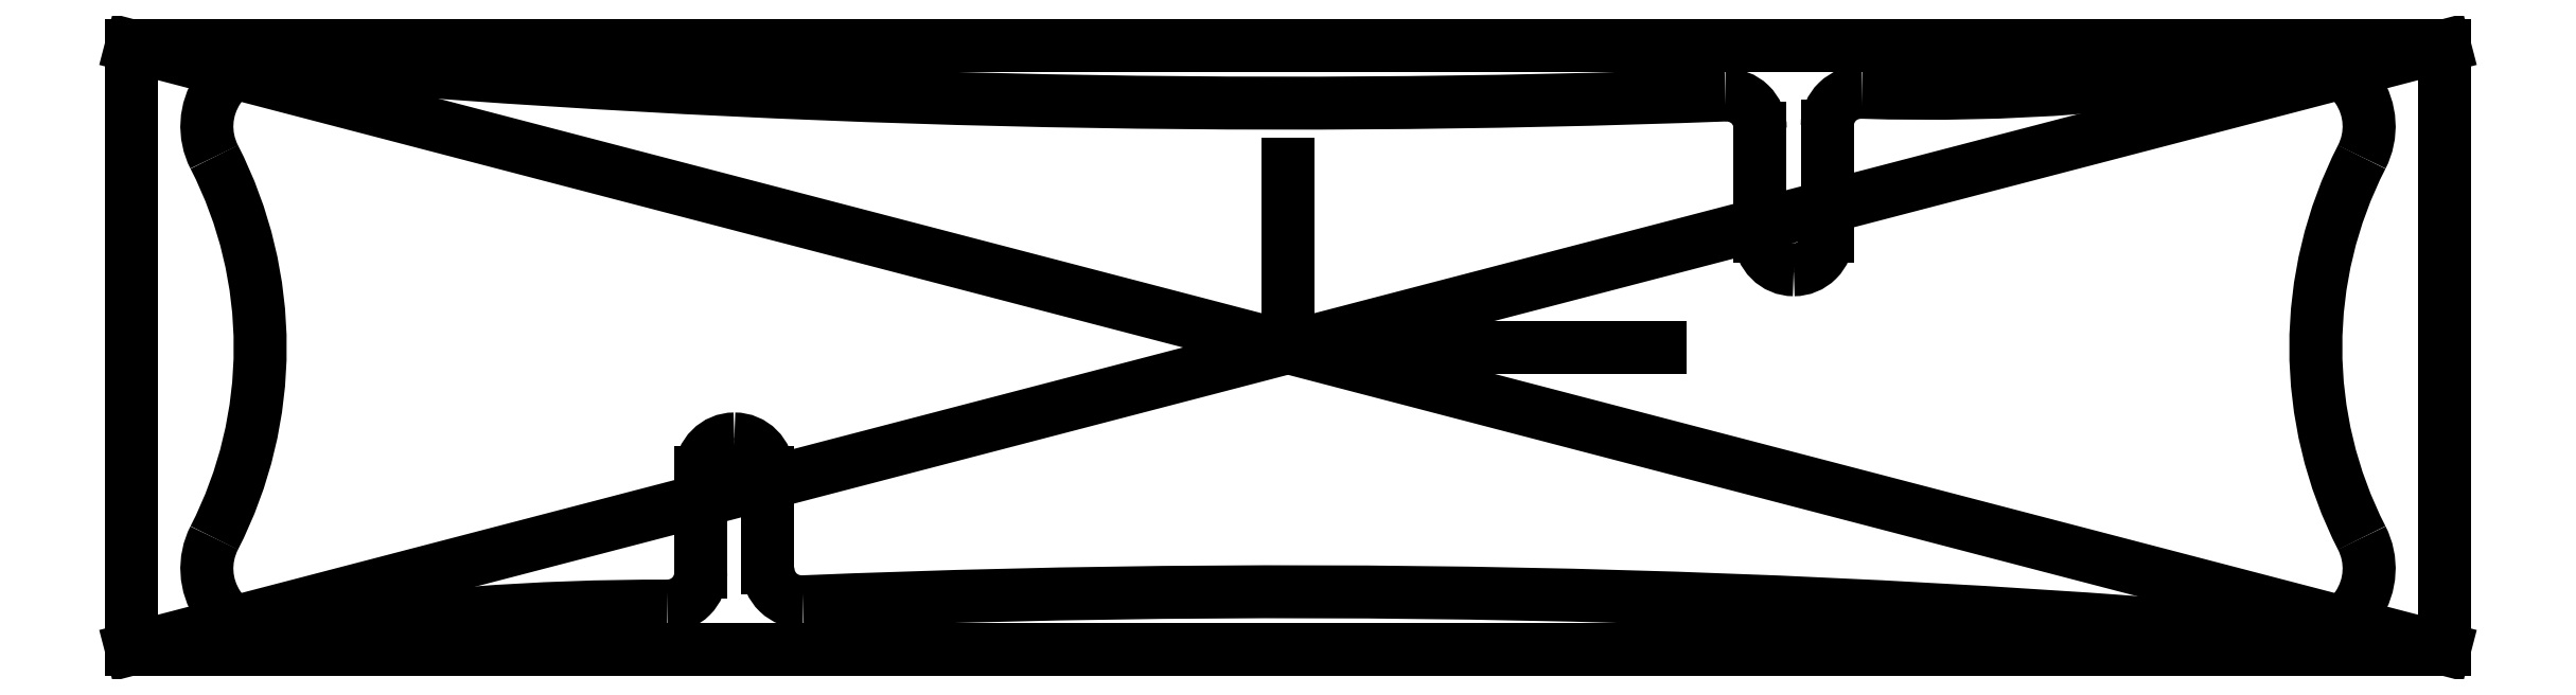
<metadata>
{"format":"dxf","ext":"dxf","renderer":"ezdxf+matplotlib","layout":"modelspace","background":"white","min_lineweight":24,"dpi":150}
</metadata>
<code>
0
SECTION
2
ENTITIES
0
LINE
8
0
10
-7.039
20
48.74
30
0
11
61.96
21
48.74
31
0
0
LINE
8
0
10
61.96
20
48.74
30
0
11
61.96
21
30.74
31
0
0
LINE
8
0
10
61.96
20
30.74
30
0
11
-7.039
21
30.74
31
0
0
LINE
8
0
10
-7.039
20
30.74
30
0
11
-7.039
21
48.74
31
0
0
LINE
8
0
10
-7.039
20
48.74
30
0
11
61.96
21
30.74
31
0
0
LINE
8
0
10
61.96
20
48.74
30
0
11
-7.039
21
30.74
31
0
0
ARC
8
0
10
27.46
20
396.4
30
0
40
349.4
50
265.1
51
272.1
0
LINE
8
0
10
38.57
20
39.74
30
0
11
27.46
21
39.74
31
0
0
LINE
8
0
10
27.46
20
45.21
30
0
11
27.46
21
39.74
31
0
0
ARC
8
0
10
27.46
20
-316.9
30
0
40
349.4
50
84.33
51
92.37
0
ARC
8
0
10
-15.67
20
39.74
30
0
40
12.47
50
-27.12
51
27.12
0
ARC
8
0
10
-2.792
20
46.34
30
0
40
2
50
85.06
51
207.1
0
ARC
8
0
10
-2.792
20
33.14
30
0
40
2
50
152.9
51
274.9
0
LINE
8
0
10
61.96
20
30.74
30
0
11
61.96
21
48.74
31
0
0
ARC
8
0
10
70.59
20
39.74
30
0
40
12.47
50
152.9
51
207.1
0
ARC
8
0
10
57.71
20
33.14
30
0
40
2
50
-94.94
51
27.12
0
ARC
8
0
10
57.71
20
46.34
30
0
40
2
50
-27.12
51
94.94
0
LINE
8
0
10
41.55
20
48.74
30
0
11
43.55
21
48.74
31
0
0
LINE
8
0
10
43.55
20
46.36
30
0
11
43.55
21
43.06
31
0
0
LINE
8
0
10
42.55
20
42.06
30
0
11
42.55
21
42.06
31
0
0
LINE
8
0
10
41.55
20
43.06
30
0
11
41.55
21
46.28
31
0
0
ARC
8
0
10
42.55
20
43.06
30
0
40
1
50
180
51
270
0
ARC
8
0
10
42.55
20
43.06
30
0
40
1
50
-90
51
0
0
ARC
8
0
10
40.55
20
46.28
30
0
40
1
50
0
51
92.14
0
ARC
8
0
10
46.54
20
108.2
30
0
40
60.86
50
268.2
51
280.4
0
ARC
8
0
10
44.55
20
46.36
30
0
40
1
50
88.16
51
180
0
LINE
8
0
10
11.95
20
33.15
30
0
11
11.95
21
36.01
31
0
0
LINE
8
0
10
10.95
20
37.01
30
0
11
10.95
21
37.01
31
0
0
LINE
8
0
10
9.945
20
36.01
30
0
11
9.945
21
33.02
31
0
0
ARC
8
0
10
12.95
20
33.15
30
0
40
1
50
180
51
272.4
0
ARC
8
0
10
8.677
20
-41.86
30
0
40
73.88
50
89.8
51
98.8
0
ARC
8
0
10
10.95
20
36.01
30
0
40
1
50
0
51
90
0
ARC
8
0
10
10.95
20
36.01
30
0
40
1
50
90
51
180
0
ARC
8
0
10
8.945
20
33.02
30
0
40
1
50
-90.2
51
0
0
ENDSEC
0
EOF

</code>
